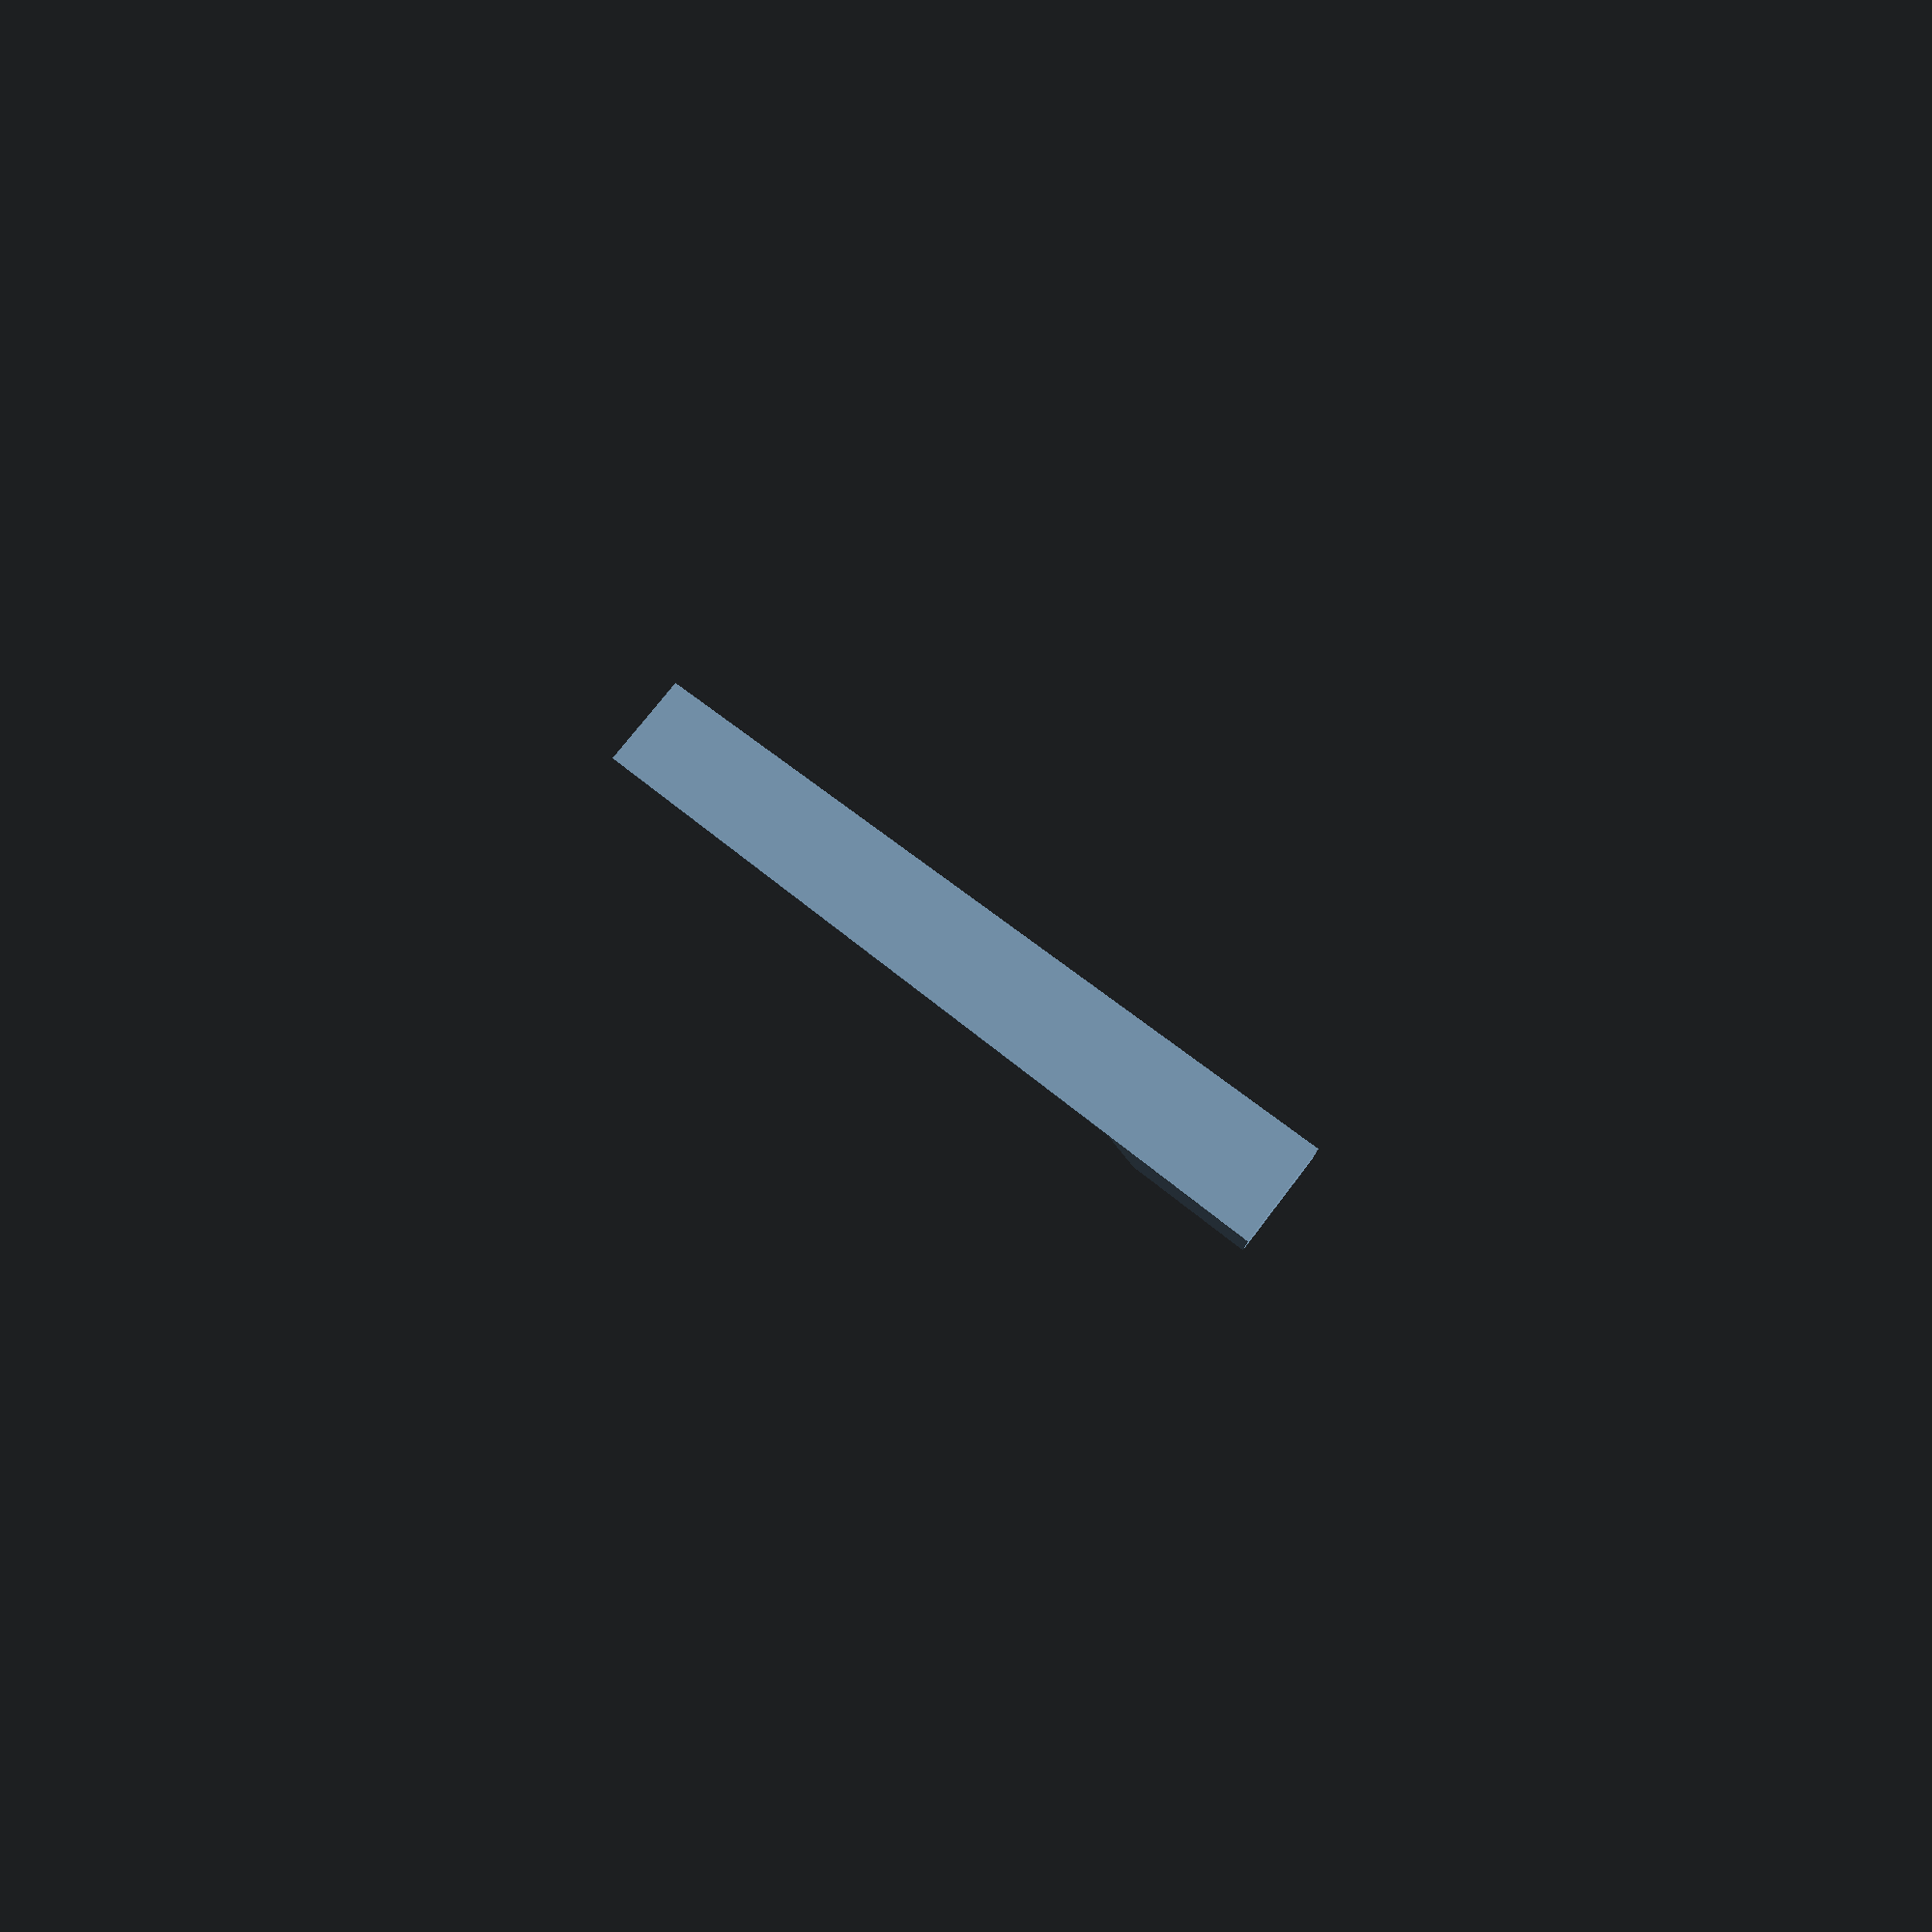
<openscad>
union () {
  union () {
    hull () {
      translate ([0, 648.0, 0]) {
        resize ([60, 1, 15]){
          intersection () {
            translate ([0, 1/2, -5]) {
              cube ([10, 1, 10], center=true);
            }
            rotate (a=90.0, v=[1, 0, 0]) {
              cylinder ($fn=250, h=1, r=5, center=true);
            }
          }
        }
      }
      translate ([0, 181.83885182611846, 0]) {
        resize ([70, 1, 20]){
          intersection () {
            translate ([0, 1/2, -5]) {
              cube ([10, 1, 10], center=true);
            }
            rotate (a=90.0, v=[1, 0, 0]) {
              cylinder ($fn=250, h=1, r=5, center=true);
            }
          }
        }
      }
    }
  }
  intersection () {
    translate ([0, 0, -11]) {
      linear_extrude (height=22, center=true){
        polygon (points=[[-30, 648.0], [30, 648.0], [35, 171.83885182611846], [-35, 171.83885182611846]]);
      }
    }
    translate ([0, 221.83885182611846, -11]) {
      cube ([1000, 80, 22], center=true);
    }
  }
  hull () {
    intersection () {
      translate ([0, 282.33885182611846, -500]) {
        cube ([1000, 1, 1000], center=true);
      }
      union () {
        hull () {
          translate ([0, 648.0, 0]) {
            resize ([60, 1, 15]){
              intersection () {
                translate ([0, 1/2, -5]) {
                  cube ([10, 1, 10], center=true);
                }
                rotate (a=90.0, v=[1, 0, 0]) {
                  cylinder ($fn=250, h=1, r=5, center=true);
                }
              }
            }
          }
          translate ([0, 181.83885182611846, 0]) {
            resize ([70, 1, 20]){
              intersection () {
                translate ([0, 1/2, -5]) {
                  cube ([10, 1, 10], center=true);
                }
                rotate (a=90.0, v=[1, 0, 0]) {
                  cylinder ($fn=250, h=1, r=5, center=true);
                }
              }
            }
          }
        }
      }
    }
    intersection () {
      translate ([0, 262.33885182611846, -500]) {
        cube ([1000, 1, 1000], center=true);
      }
      intersection () {
        translate ([0, 0, -11]) {
          linear_extrude (height=22, center=true){
            polygon (points=[[-30, 648.0], [30, 648.0], [35, 171.83885182611846], [-35, 171.83885182611846]]);
          }
        }
        translate ([0, 221.83885182611846, -11]) {
          cube ([1000, 80, 22], center=true);
        }
      }
    }
  }
}

</openscad>
<views>
elev=196.9 azim=126.9 roll=184.4 proj=p view=solid
</views>
